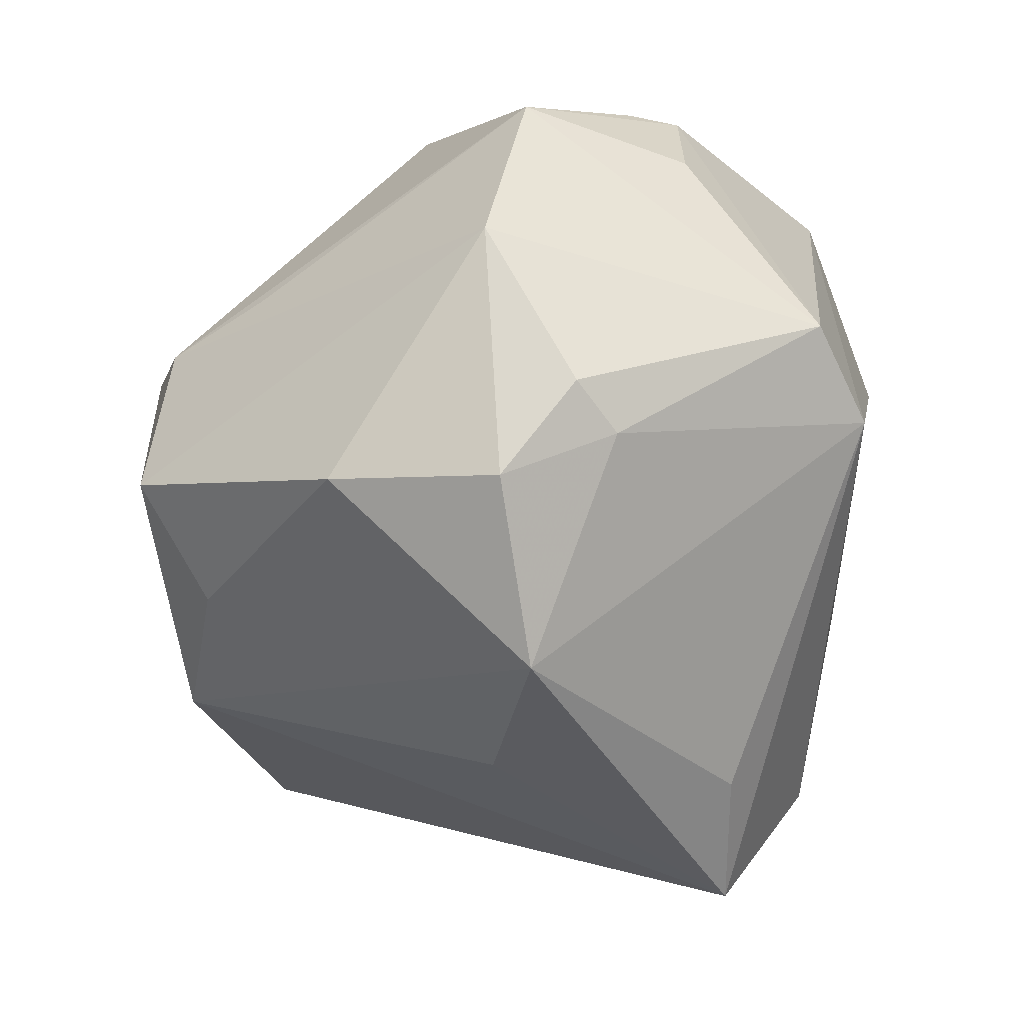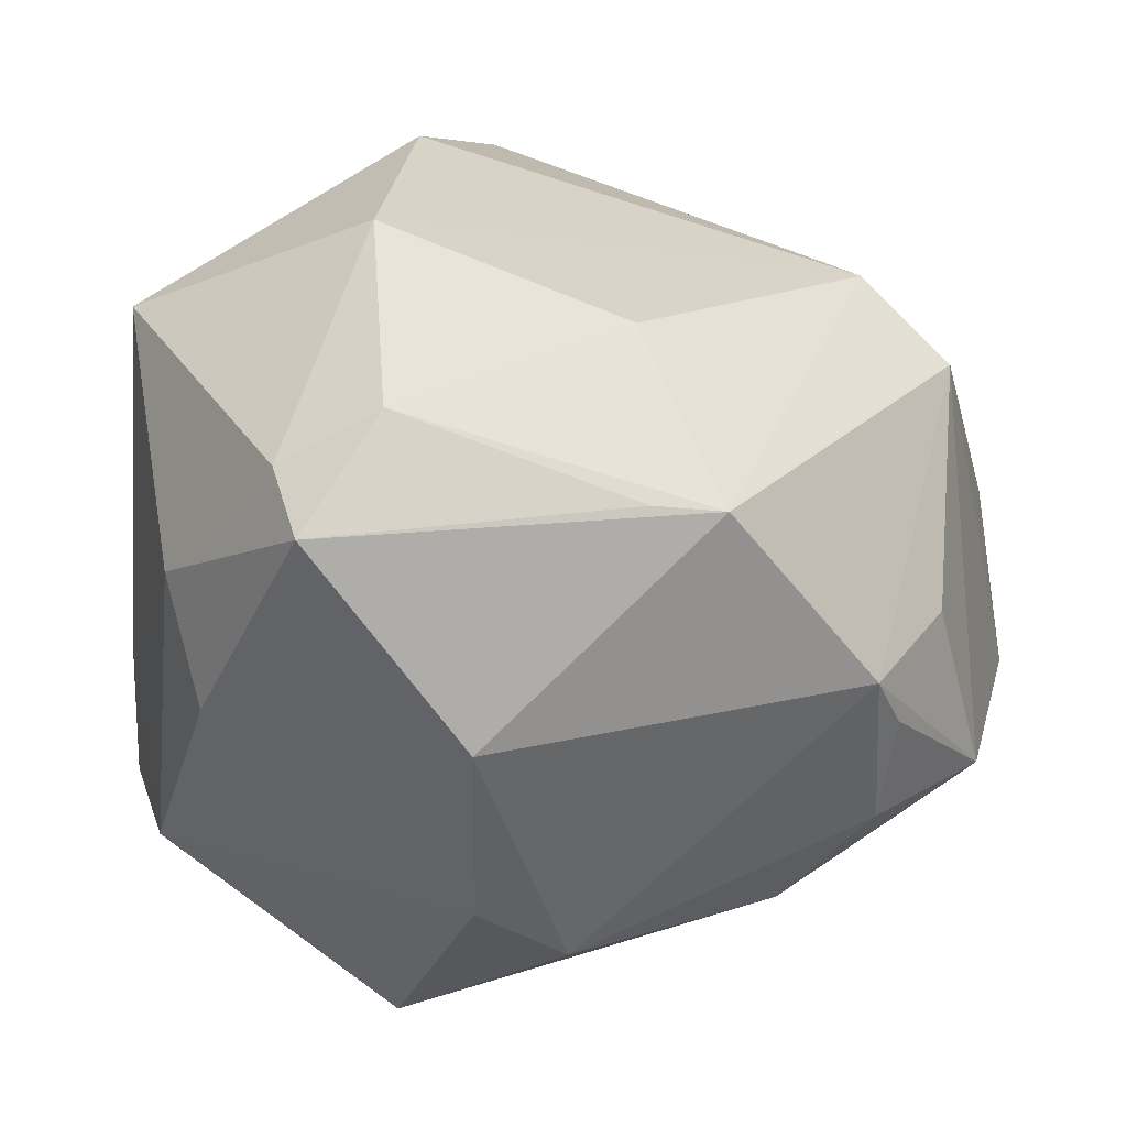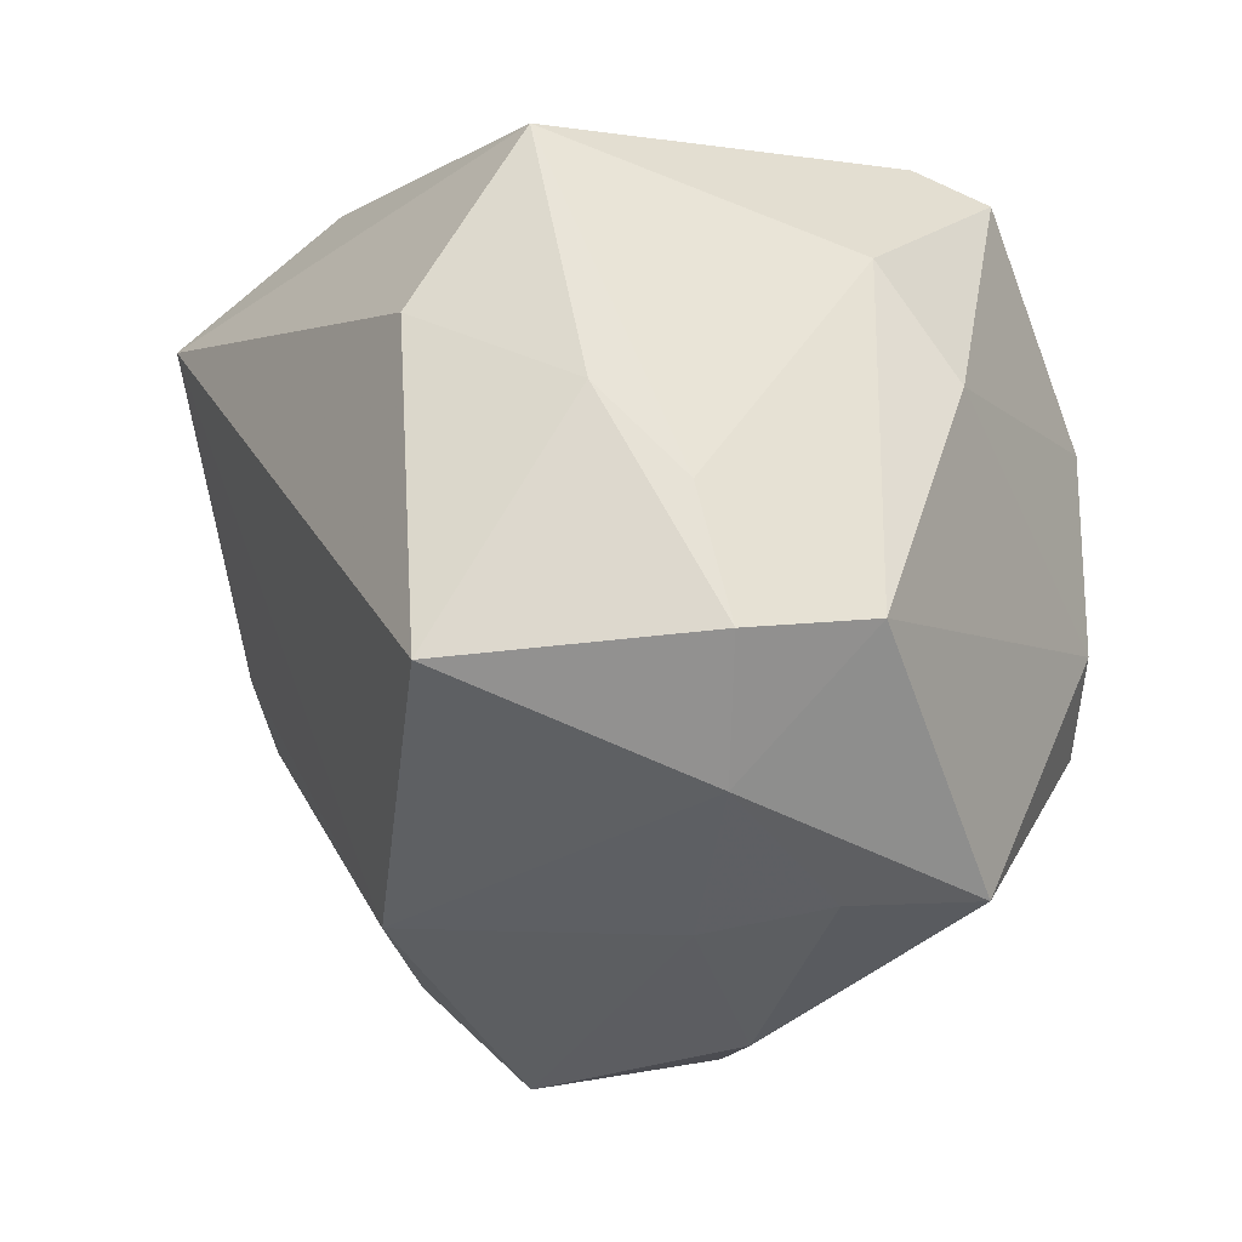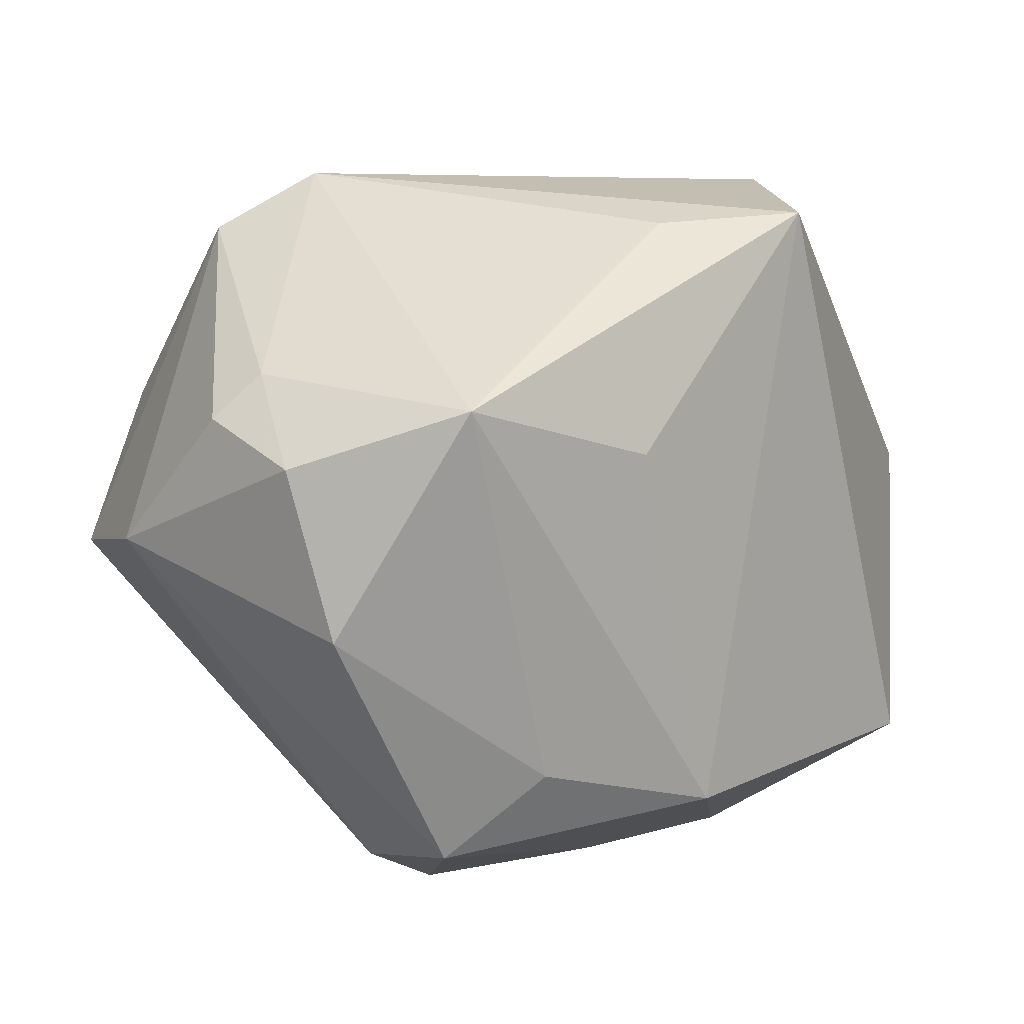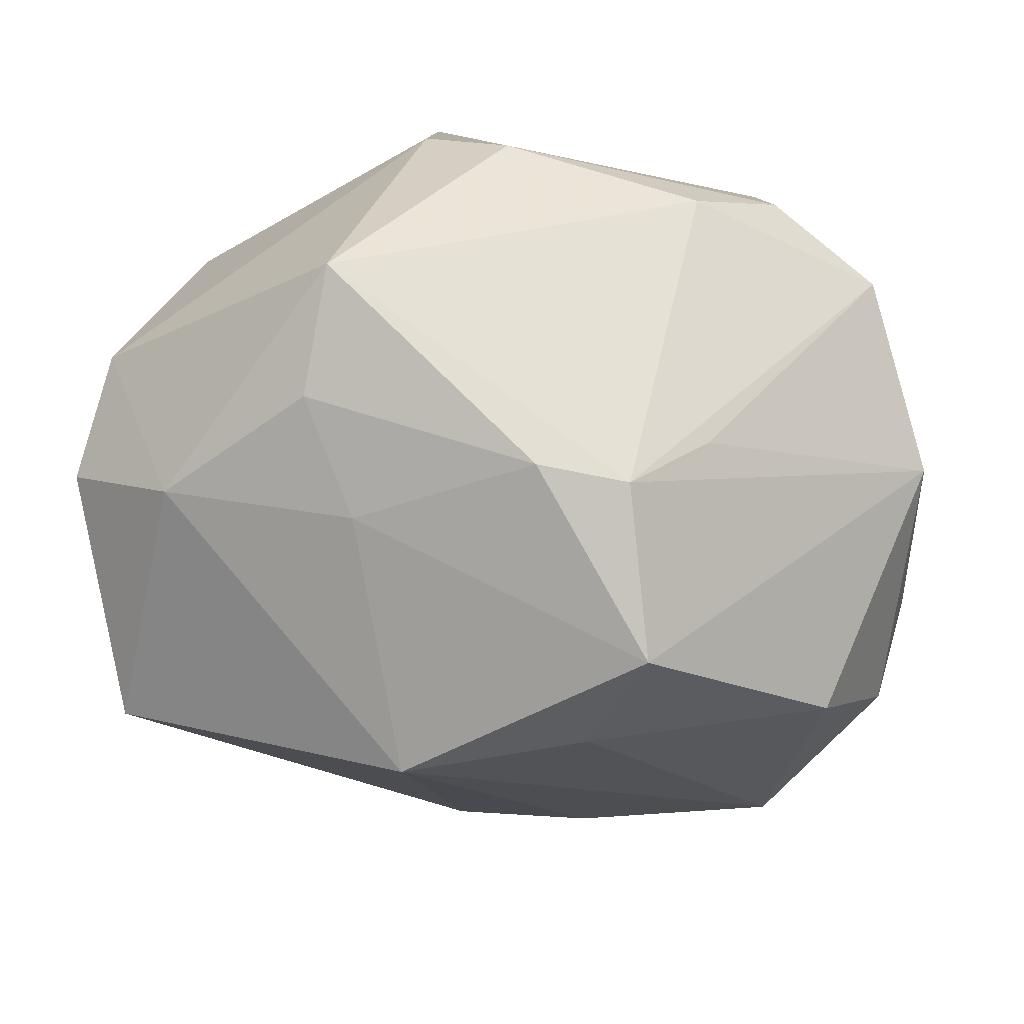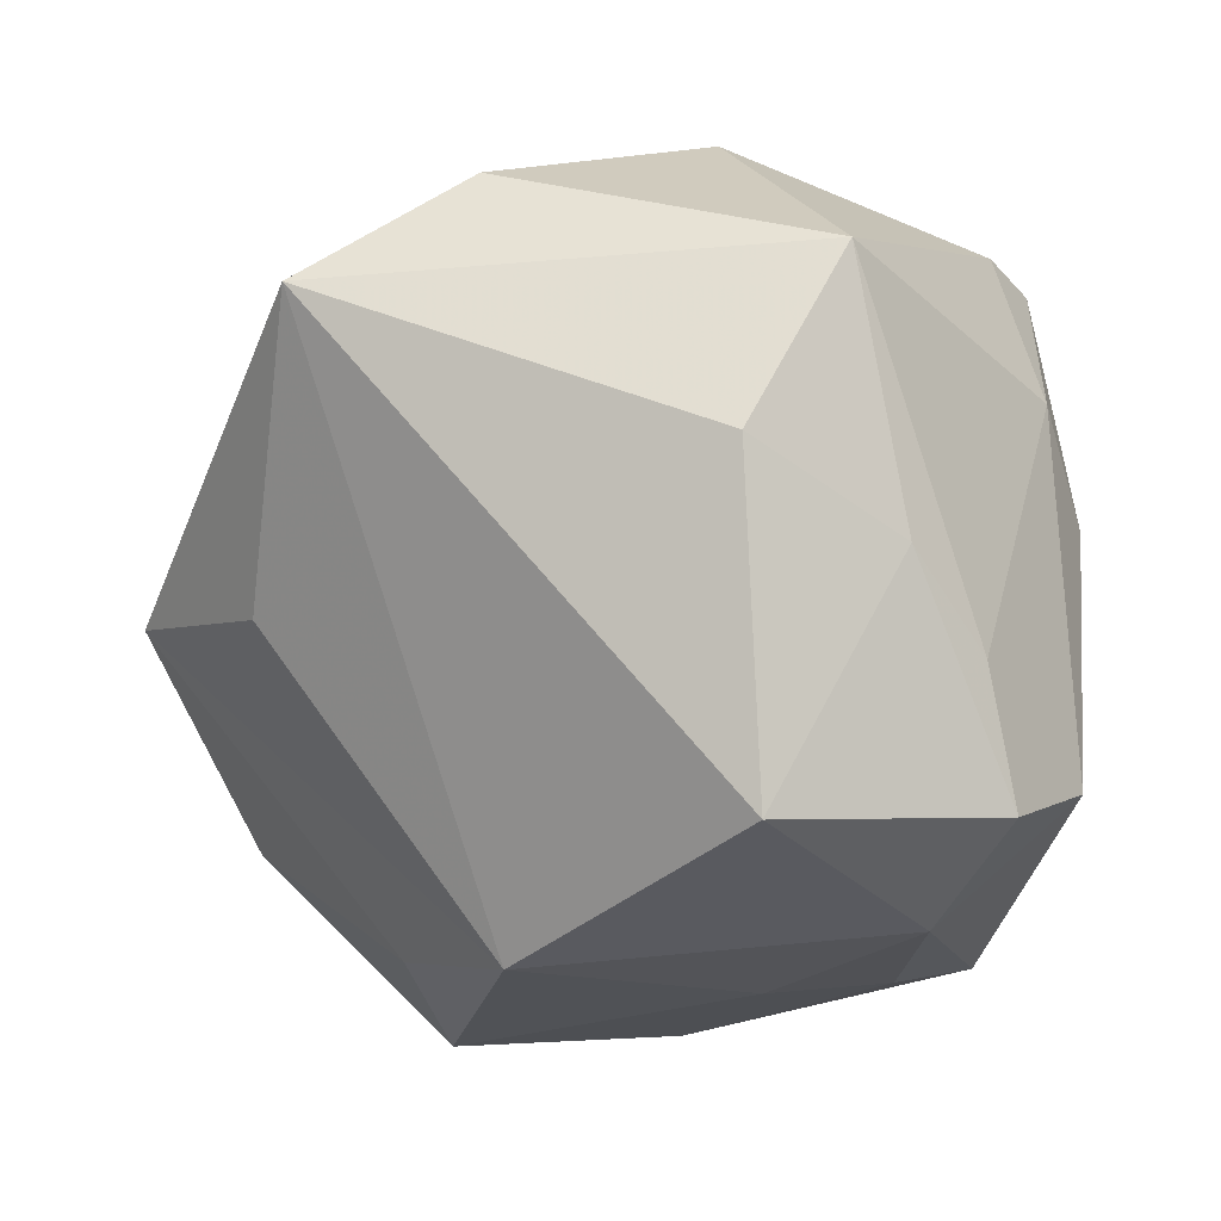
<metadata>
{"format":"obj","ext":"obj","renderer":"f3d","projection":"perspective","resolution":1024,"background":"white","views":[{"elev":-29.7,"azim":82.6,"up":"+Z"},{"elev":40.4,"azim":-1.0,"up":"+Y"},{"elev":-25.2,"azim":-92.0,"up":"+Y"},{"elev":-15.1,"azim":144.7,"up":"+Y"},{"elev":9.8,"azim":1.1,"up":"+Z"},{"elev":-7.7,"azim":-129.8,"up":"+Y"}]}
</metadata>
<code>
v 0.04158 0.01397 0.02408
v -0.04816 -0.01138 0.001835
v -0.01786 0.04448 -0.004976
v 0.03998 -0.02718 -0.02198
v 0.0468 -0.005973 0.02649
v -0.01609 0.04121 0.02355
v 0.04406 0.02849 0.0002869
v -0.04584 0.0278 -0.01324
v -0.02469 0.03313 0.03423
v -0.04024 0.01694 0.01982
v 0.04817 0.003752 -0.01862
v 0.02453 -0.01558 0.03717
v 0.01806 -0.04821 -0.01164
v -0.007687 0.01342 0.04468
v 0.01597 -0.04536 0.007967
v -0.008035 -0.009975 0.04438
v -0.03661 -0.03681 0.00537
v 0.03471 -0.004333 0.03613
v 0.0116 -0.03946 -0.02292
v 0.03454 -0.003986 -0.04093
v -0.0486 -0.02627 0.005326
v -0.01754 -0.0399 0.03144
v -0.04457 -0.0232 0.01914
v 0.05296 -0.01149 0.004076
v -0.04761 -0.0009988 -0.007615
v 0.01005 0.03576 0.03275
v -0.03678 0.004998 0.02847
v -0.01387 0.03745 -0.03297
v -0.02014 -0.04153 0.0169
v -0.009672 -0.04052 -0.02631
v 0.05206 -0.001285 -0.01458
v -0.04323 0.008229 -0.025
v 0.03626 0.008401 0.03499
v 0.02512 -0.03528 0.01095
v 0.005657 -0.04709 0.01022
v 0.03362 0.01489 0.03619
v 0.01777 0.03535 0.03333
v -0.02727 0.03568 0.02578
v 0.001907 -0.01718 0.04374
v -0.01478 -0.0427 0.003415
v 0.03457 0.03565 -0.006424
v 0.008663 0.02351 -0.04189
v -0.04339 -0.02742 -0.02296
v 0.04837 -0.009159 -0.02496
v -0.00542 0.02531 -0.05045
v 0.009265 0.04406 0.01373
v 0.01143 -0.00528 -0.04225
f 45 30 43
f 47 30 45
f 45 20 47
f 47 20 30
f 42 20 45
f 45 41 42
f 42 41 20
f 9 14 37
f 10 27 9
f 9 27 14
f 37 41 46
f 41 3 46
f 37 14 36
f 36 14 39
f 13 24 15
f 39 14 16
f 16 22 39
f 14 27 16
f 28 41 45
f 28 3 41
f 26 9 37
f 6 46 3
f 9 26 6
f 37 46 6
f 6 26 37
f 34 5 15
f 15 24 34
f 34 24 5
f 44 20 11
f 20 41 11
f 5 24 7
f 7 11 41
f 7 41 37
f 37 36 7
f 18 36 39
f 19 13 30
f 30 20 19
f 15 22 35
f 35 13 15
f 22 29 35
f 45 43 32
f 3 28 8
f 8 28 45
f 45 32 8
f 8 2 10
f 1 36 5
f 5 7 1
f 1 7 36
f 31 7 24
f 11 7 31
f 31 24 44
f 44 11 31
f 5 36 33
f 33 18 5
f 36 18 33
f 5 18 12
f 15 5 12
f 12 18 39
f 39 22 12
f 12 22 15
f 40 35 29
f 30 13 40
f 13 35 40
f 13 19 4
f 24 13 4
f 4 19 20
f 44 24 4
f 4 20 44
f 23 16 27
f 22 16 23
f 23 27 10
f 10 2 23
f 9 6 38
f 10 9 38
f 38 8 10
f 38 6 3
f 3 8 38
f 2 8 25
f 25 32 43
f 25 8 32
f 22 23 17
f 17 29 22
f 17 40 29
f 17 43 30
f 30 40 17
f 21 23 2
f 21 25 43
f 2 25 21
f 43 17 21
f 21 17 23

</code>
